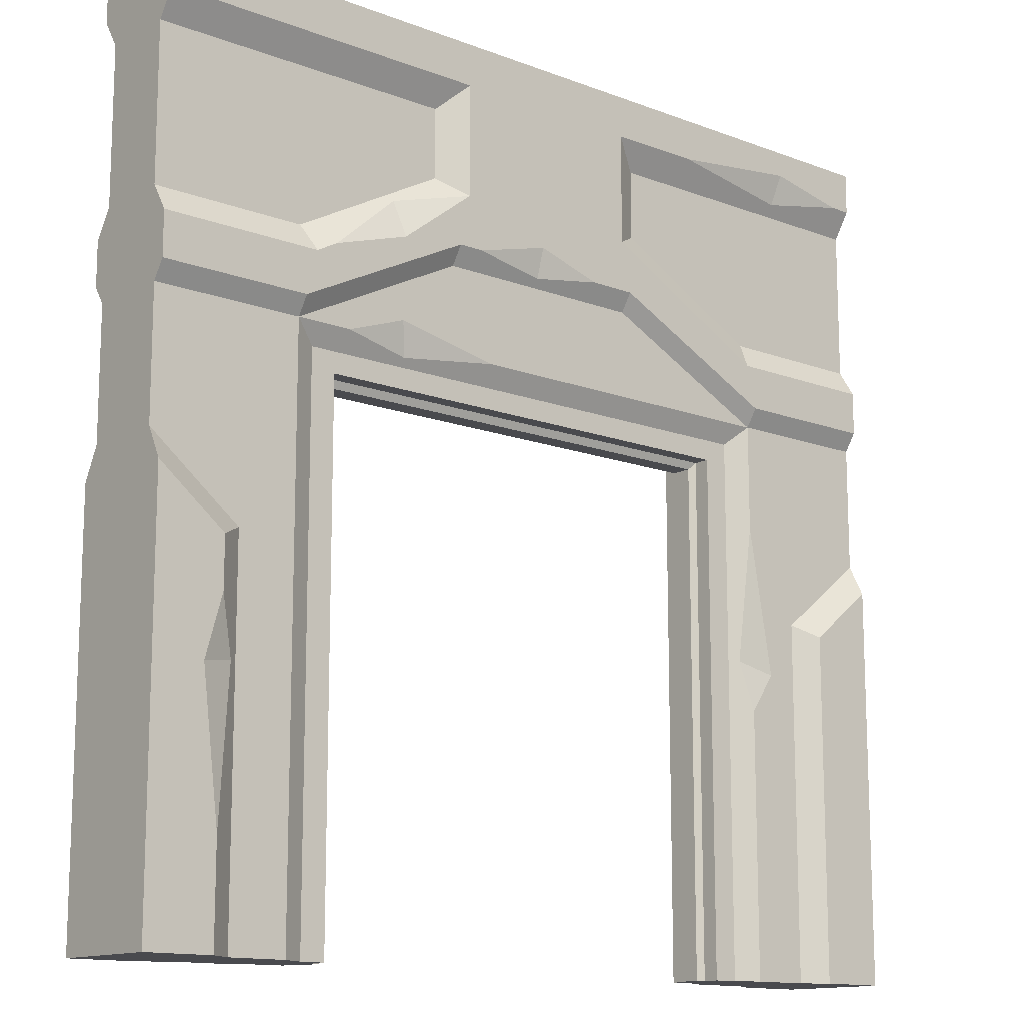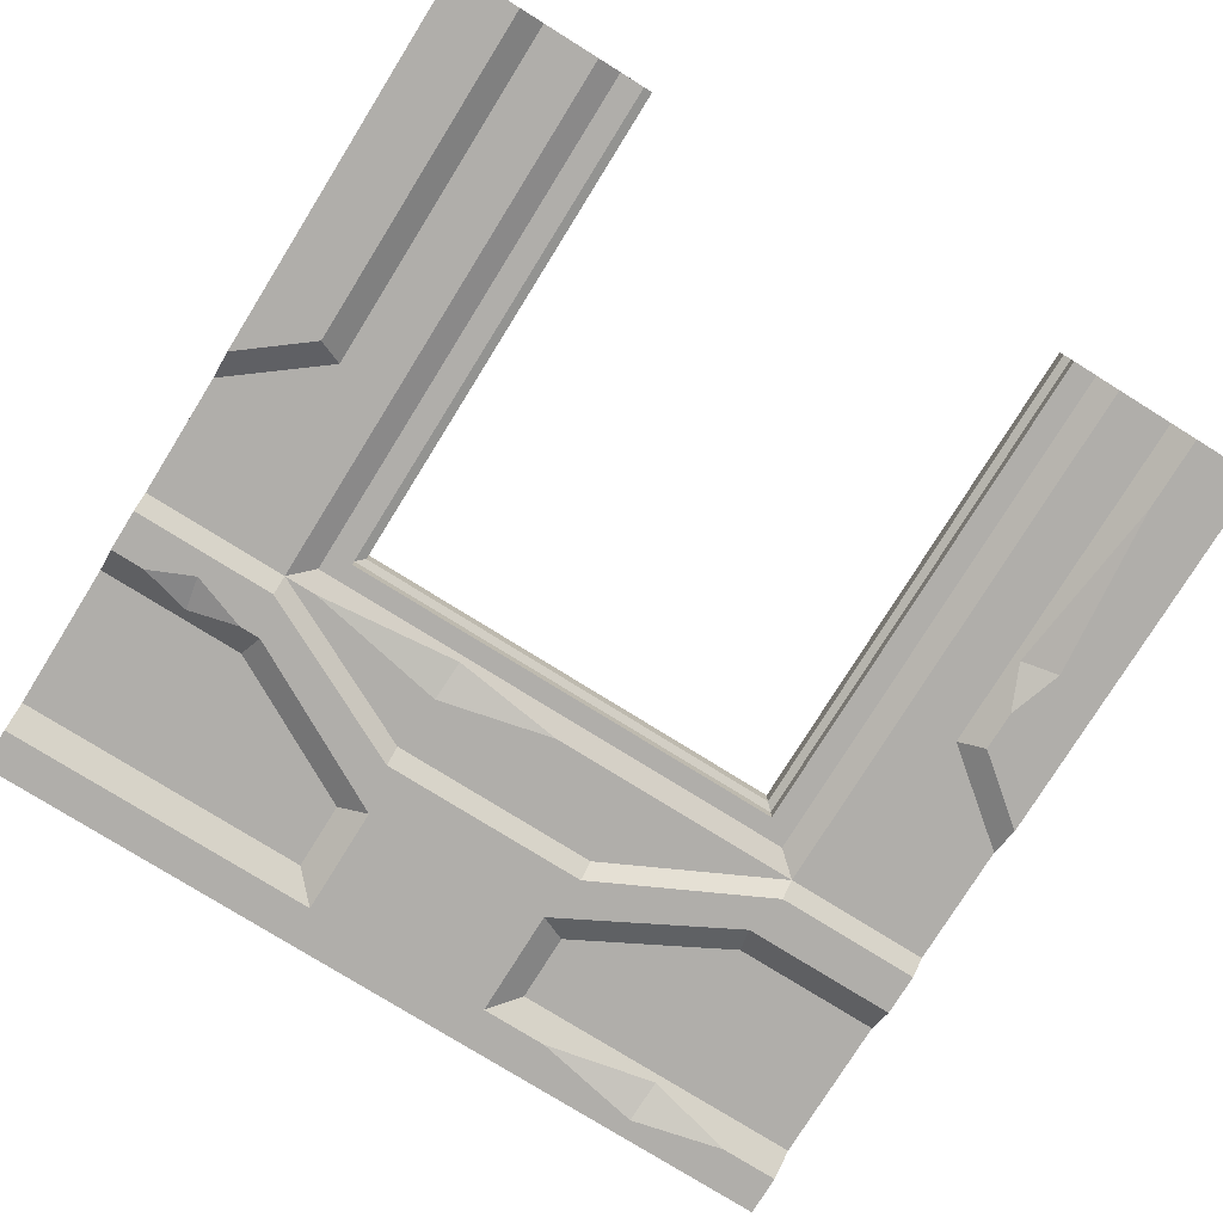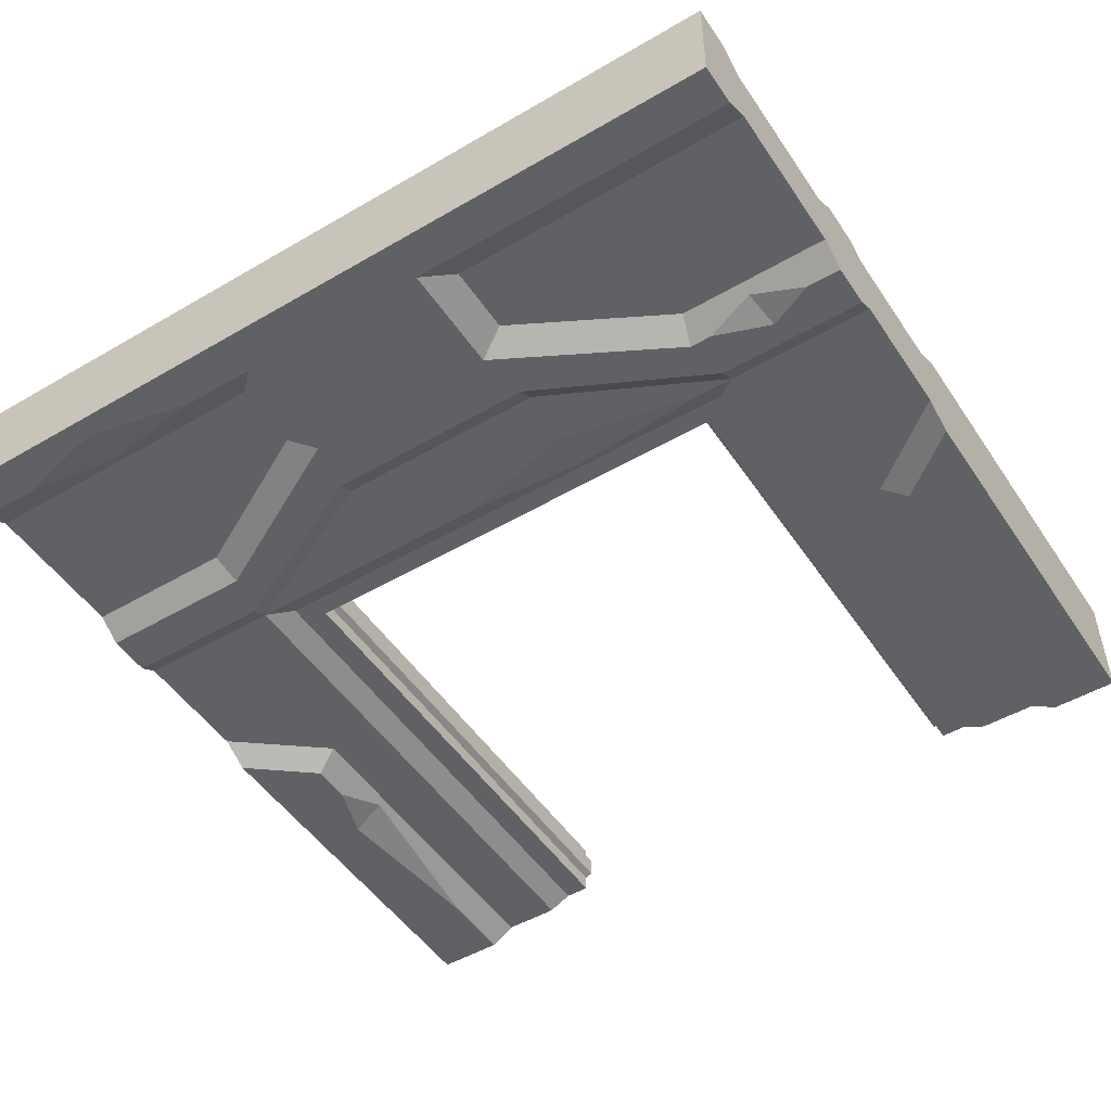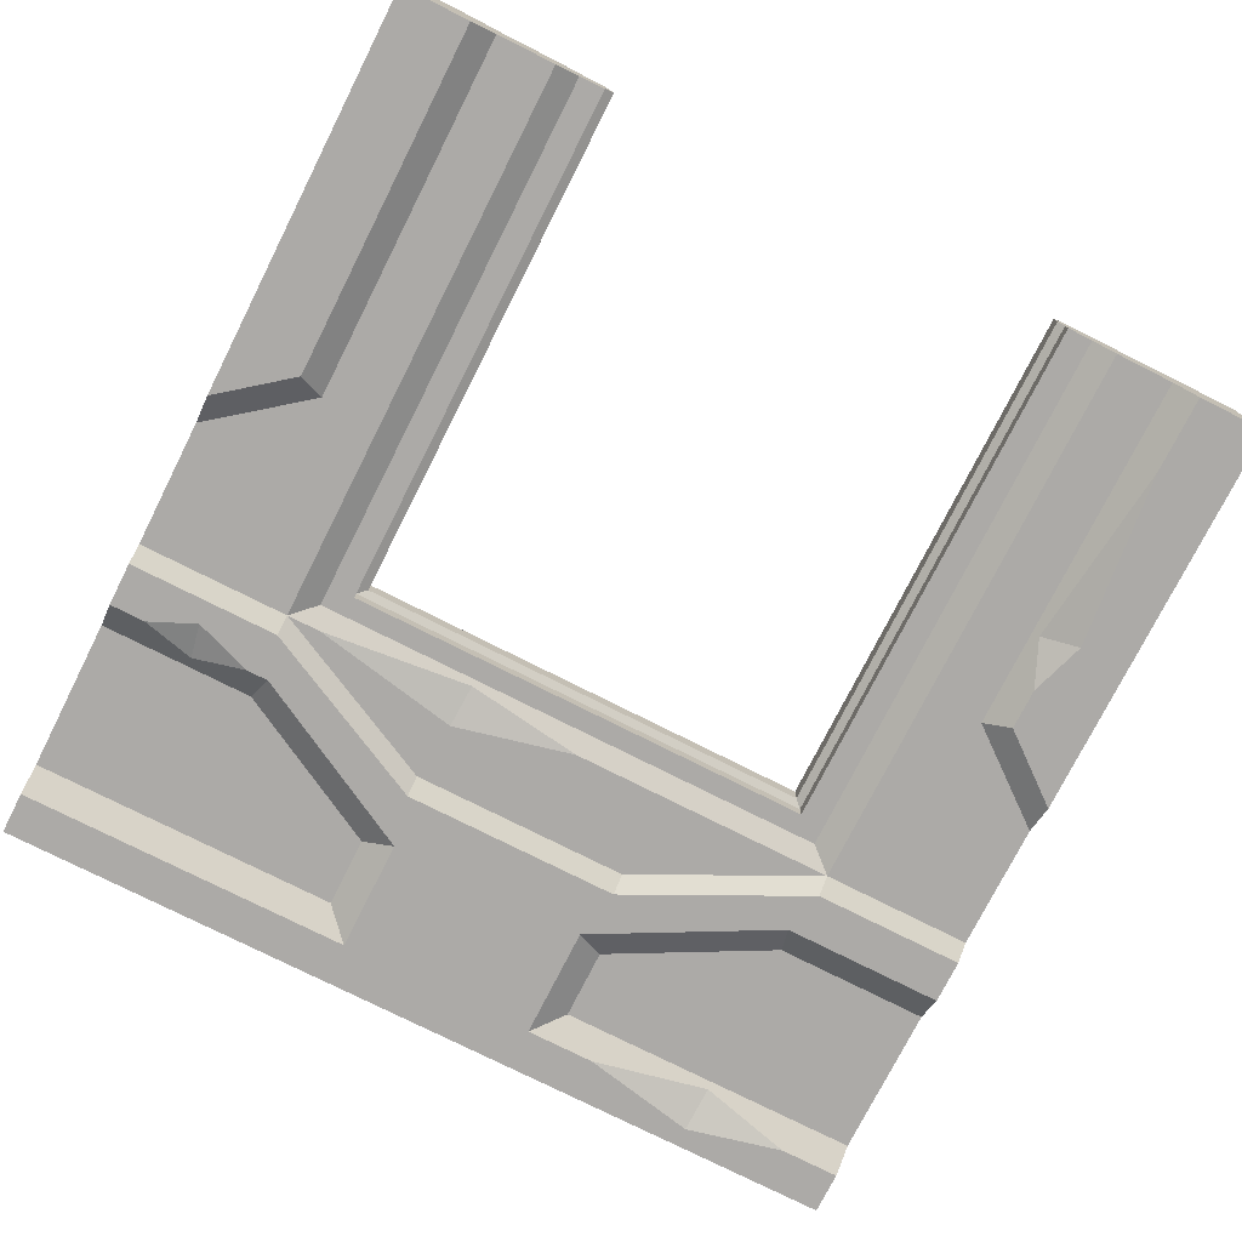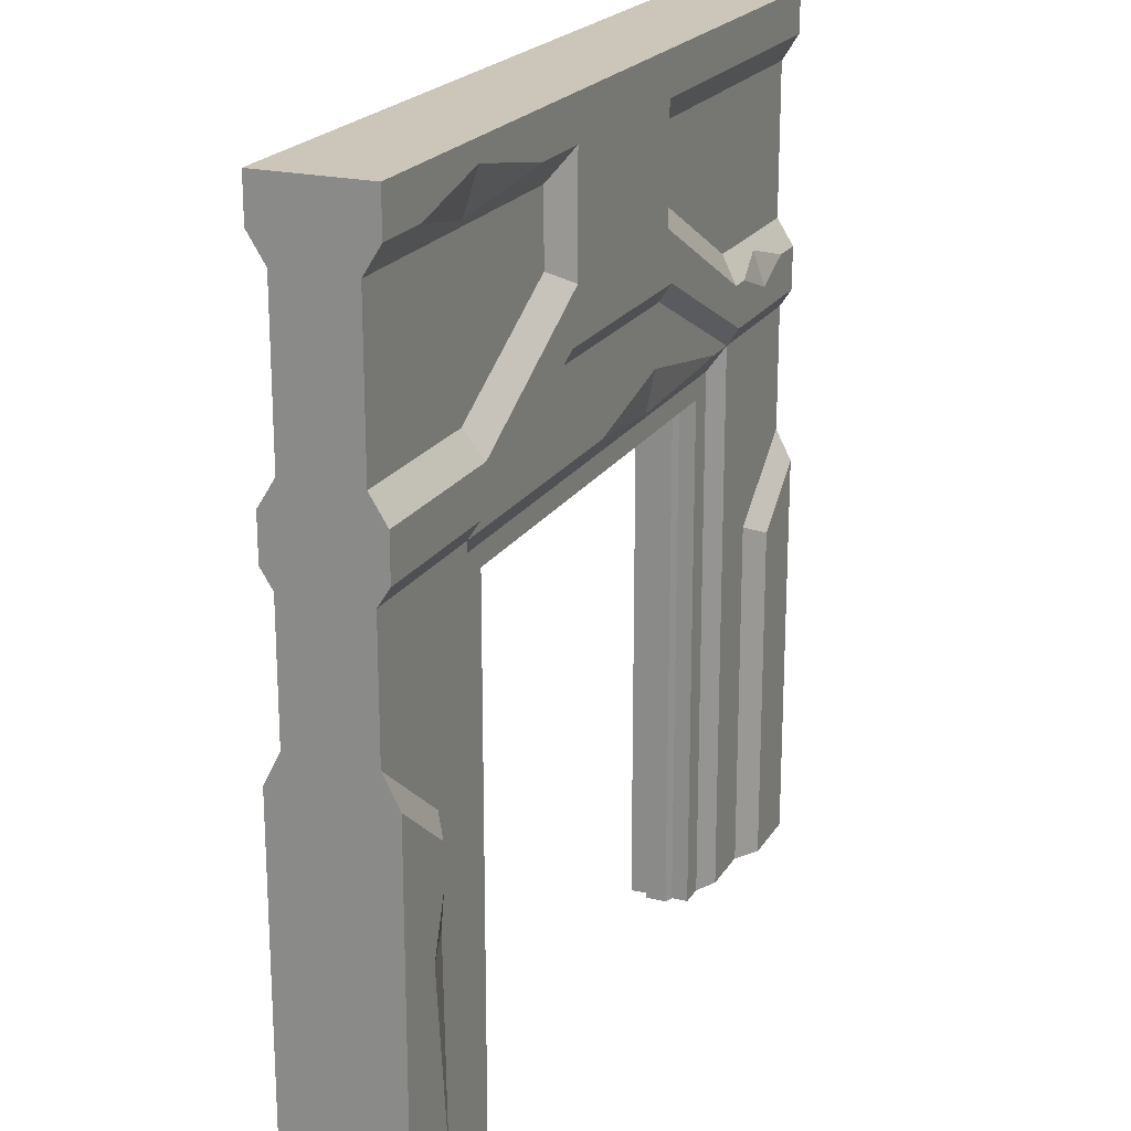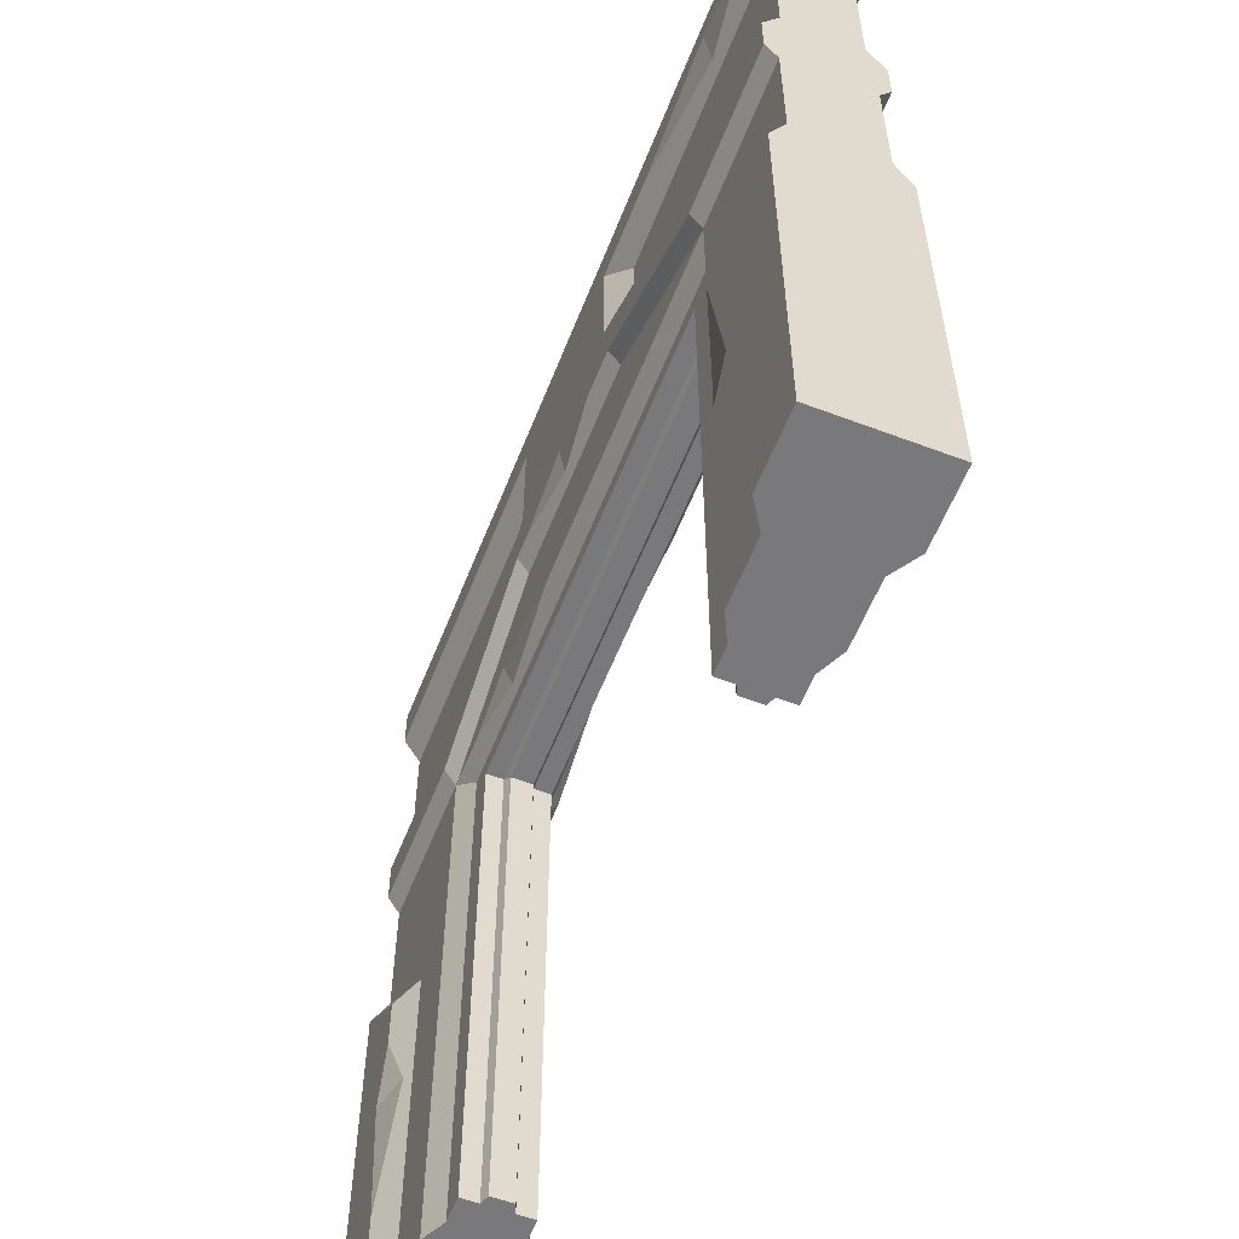
<metadata>
{"format":"obj","ext":"obj","renderer":"f3d","projection":"perspective","resolution":1024,"background":"white","views":[{"elev":-13.4,"azim":-40.7,"up":"+Y"},{"elev":-77.7,"azim":-31.9,"up":"+Z"},{"elev":-49.8,"azim":-147.3,"up":"+Z"},{"elev":-76.0,"azim":-26.8,"up":"+Z"},{"elev":20.9,"azim":113.3,"up":"+Y"},{"elev":-57.9,"azim":68.6,"up":"+Y"}]}
</metadata>
<code>
v 114.4 -1.5e-05 7.754
v 385.6 -1.5e-05 7.754
v 114.4 299.2 7.754
v 385.6 299.2 7.754
v 119.6 1.5e-05 5.895
v 381.2 1.5e-05 5.895
v 381.2 295 5.895
v 119.6 295 5.895
v 385.6 -1.5e-05 -7.752
v 385.6 299.2 -7.752
v 381.2 295 -5.893
v 381.2 1.5e-05 -5.893
v 114.4 299.2 -7.752
v 119.6 295 -5.893
v 114.4 -1.5e-05 -7.752
v 119.6 1.5e-05 -5.893
v 1.6e-05 500 30.54
v 1.7e-05 332.8 30.54
v 86.6 332.8 30.54
v 187.5 382.6 30.54
v 2.1e-05 357.7 30.54
v 1.7e-05 476 30.54
v 92.69 357.7 30.54
v 193.5 411.7 30.54
v 193.5 476 30.54
v 1.7e-05 373.1 20.93
v 88.27 373.1 20.93
v 1.7e-05 460.6 20.93
v 177 420.6 20.93
v 177 460.6 20.93
v 187.5 372.3 23.8
v 86.6 322.4 23.8
v 1.7e-05 322.4 23.8
v 114.4 299.2 17.19
v 100 311 17.19
v 86.6 0 23.8
v 100 0 17.19
v 114.4 0 17.19
v 1.7e-05 249.6 23.8
v 53.24 0 23.8
v 53.24 207.6 23.8
v 1.7e-05 231.9 33.02
v 1.7e-05 0 33.02
v 39.14 200.7 33.02
v 39.14 0 33.02
v 500 500 30.54
v 500 332.8 30.54
v 413.4 332.8 30.54
v 312.5 382.6 30.54
v 500 357.7 30.54
v 500 476 30.54
v 407.3 357.7 30.54
v 306.5 411.7 30.54
v 306.5 476 30.54
v 500 373.1 20.93
v 411.7 373.1 20.93
v 500 460.6 20.93
v 323 420.6 20.93
v 323 460.6 20.93
v 312.5 372.3 23.8
v 413.4 322.4 23.8
v 500 322.4 23.8
v 385.6 299.2 17.19
v 400 311 17.19
v 413.4 0 23.8
v 400 0 17.19
v 385.6 -0 17.19
v 500 249.6 23.8
v 446.8 0 23.8
v 446.8 207.6 23.8
v 500 231.9 33.02
v 500 -0 33.02
v 460.9 200.7 33.02
v 460.9 0 33.02
v 1.6e-05 500 -30.54
v 1.7e-05 332.8 -30.54
v 86.6 332.8 -30.54
v 187.5 382.6 -30.54
v 1.8e-05 357.7 -30.54
v 1.7e-05 476 -30.54
v 92.69 357.7 -30.54
v 193.5 411.7 -30.54
v 193.5 476 -30.54
v 1.7e-05 373.1 -20.93
v 88.27 373.1 -20.93
v 1.7e-05 460.6 -20.93
v 177 420.6 -20.93
v 177 460.6 -20.93
v 187.5 372.3 -23.8
v 86.6 322.4 -23.8
v 1.7e-05 322.4 -23.8
v 114.4 299.2 -17.19
v 100 311 -17.19
v 86.6 0 -23.8
v 100 0 -17.19
v 114.4 -0 -17.19
v 1.7e-05 249.6 -23.8
v 53.24 0 -23.8
v 53.24 207.6 -23.8
v 1.7e-05 231.9 -33.02
v 1.7e-05 -0 -33.02
v 39.14 200.7 -33.02
v 39.14 0 -33.02
v 500 500 -30.54
v 500 332.8 -30.54
v 413.4 332.8 -30.54
v 312.5 382.6 -30.54
v 500 357.7 -30.54
v 500 476 -30.54
v 407.3 357.7 -30.54
v 306.5 411.7 -30.54
v 306.5 476 -30.54
v 500 373.1 -20.93
v 411.7 373.1 -20.93
v 500 460.6 -20.93
v 323 420.6 -20.93
v 323 460.6 -20.93
v 312.5 372.3 -23.8
v 413.4 322.4 -23.8
v 500 322.4 -23.8
v 385.6 299.2 -17.19
v 400 311 -17.19
v 413.4 0 -23.8
v 400 -0 -17.19
v 385.6 -0 -17.19
v 500 249.6 -23.8
v 446.8 0 -23.8
v 446.8 207.6 -23.8
v 500 231.9 -33.02
v 500 0 -33.02
v 460.9 200.7 -33.02
v 460.9 0 -33.02
v 487.3 476 30.54
v 361.2 476 30.54
v 440.2 485.3 30.54
v 437.4 467.2 25.07
v 105 364.3 30.54
v 146.6 399.5 23.57
v 150.1 378.4 30.54
v 201.9 382.6 30.54
v 285 382.6 30.54
v 246.6 394.3 30.54
v 245.4 377 26.84
v 413.4 153.2 23.8
v 413.4 260.9 23.8
v 428.4 175.6 23.8
v 406 181.9 20.17
v 214.9 322.4 23.8
v 119 322.4 23.8
v 154.1 334.7 23.8
v 158 315.6 19.87
v 39.14 55.99 33.02
v 39.14 172.3 33.02
v 48.54 140.6 26.87
v 29.22 137.6 33.02
v 460.9 43.68 -33.02
v 460.9 177.3 -33.02
v 450.6 150.9 -26.32
v 471.6 145.3 -33.02
v 471.6 145.3 -33.02
v 105.8 322.4 -23.8
v 259.5 322.4 -23.8
v 191.3 338.6 -23.8
v 192.3 314.4 -19.18
v 345.7 476 -30.54
v 465.8 476 -30.54
v 411.1 489 -30.54
v 413.1 464.6 -23.4
v 20.34 357.7 -30.54
v 79.91 357.7 -30.54
v 46.94 345.9 -30.54
v 50.62 366.7 -24.91
f 9 12 11 10
f 10 11 14 13
f 13 14 16 15
f 2 4 7 6
f 4 3 8 7
f 3 1 5 8
f 7 11 12 6
f 6 12 9 2
f 8 14 11 7
f 1 15 16 5
f 5 16 14 8
f 26 27 28
f 27 29 30 28
f 18 19 23 21
f 24 139 20
f 20 139 19
f 139 137 19
f 19 137 23
f 25 24 53 54
f 20 140 24
f 24 140 53
f 140 142 53
f 142 141 53
f 141 49 53
f 21 23 27 26
f 24 29 138
f 29 27 138
f 23 137 27
f 137 138 27
f 24 25 30 29
f 28 30 25 22
f 20 31 140
f 49 141 60
f 140 31 143
f 31 60 143
f 60 141 143
f 20 19 32 31
f 19 18 33 32
f 35 32 36 37
f 34 35 37 38
f 32 33 39 41
f 21 26 33 18
f 22 17 75 80
f 28 22 80 86
f 38 37 95 96
f 35 34 63 64
f 32 35 149
f 61 148 64
f 149 35 151
f 35 64 151
f 64 148 151
f 32 149 31
f 149 150 31
f 61 60 148
f 60 31 148
f 31 150 148
f 42 43 44
f 45 152 43
f 153 44 155
f 44 43 155
f 152 155 43
f 32 41 40 36
f 39 33 91 97
f 40 41 45
f 44 153 41
f 153 154 41
f 41 154 45
f 154 152 45
f 41 39 42 44
f 43 101 45
f 101 103 45
f 45 103 40
f 40 103 98
f 55 57 56
f 56 57 59 58
f 47 50 52 48
f 48 52 53 49
f 54 46 17 25
f 50 55 56 52
f 52 56 58 53
f 53 58 59 54
f 54 59 134
f 51 133 57
f 133 136 57
f 57 136 59
f 136 134 59
f 49 60 61 48
f 48 61 62 47
f 61 64 145
f 66 65 64
f 145 64 147
f 64 65 147
f 65 144 147
f 63 67 66 64
f 61 70 68 62
f 50 47 62 55
f 57 55 113 115
f 55 62 120 113
f 67 63 121 125
f 74 72 71 73
f 61 145 70
f 145 146 70
f 70 146 69
f 146 144 69
f 144 65 69
f 69 74 73 70
f 70 73 71 68
f 36 40 98 94
f 37 36 94 95
f 25 17 22
f 54 134 46
f 134 135 46
f 51 46 133
f 135 133 46
f 84 86 85
f 85 86 88 87
f 81 77 170
f 170 77 171
f 77 76 171
f 171 76 169
f 76 79 169
f 77 81 82 78
f 83 112 111 82
f 82 111 107 78
f 81 170 85
f 79 84 169
f 170 172 85
f 85 172 84
f 84 172 169
f 81 85 87 82
f 82 87 88 83
f 86 80 83 88
f 78 107 118 89
f 78 89 90 77
f 77 90 91 76
f 93 95 94 90
f 92 96 95 93
f 90 99 97 91
f 79 76 91 84
f 34 92 121 63
f 28 86 84 26
f 26 84 91 33
f 38 96 92 34
f 93 122 121 92
f 90 161 93
f 119 122 162
f 161 164 93
f 93 164 122
f 164 162 122
f 119 162 118
f 90 89 161
f 161 89 163
f 118 162 89
f 89 162 163
f 103 101 100 102
f 90 94 98 99
f 42 100 101 43
f 98 103 102 99
f 99 102 100 97
f 113 114 115
f 114 116 117 115
f 105 106 110 108
f 106 107 111 110
f 104 167 75
f 167 112 75
f 112 83 75
f 108 110 114 113
f 110 111 116 114
f 111 112 117 116
f 112 165 117
f 109 115 166
f 165 168 117
f 117 168 115
f 115 168 166
f 107 106 119 118
f 106 105 120 119
f 122 119 123 124
f 121 122 124 125
f 119 120 126 128
f 108 113 120 105
f 51 109 104 46
f 57 115 109 51
f 65 123 127 69
f 71 129 126 68
f 129 130 131
f 132 156 130
f 157 131 159
f 131 130 159
f 156 159 130
f 119 128 127 123
f 68 126 120 62
f 132 127 156
f 131 157 128
f 157 158 128
f 128 158 127
f 127 158 156
f 128 126 129 131
f 130 72 132
f 72 74 132
f 132 74 127
f 69 127 74
f 66 124 123 65
f 67 125 124 66
f 46 104 75 17
f 83 80 75
f 165 167 168
f 39 97 100 42
f 72 130 129 71
f 135 136 133
f 134 136 135
f 138 139 24
f 137 139 138
f 141 142 143
f 143 142 140
f 147 146 145
f 144 146 147
f 148 150 151
f 151 150 149
f 153 155 154
f 154 155 152
f 160 158 157
f 157 159 160
f 160 159 156
f 156 158 160
f 161 163 164
f 164 163 162
f 112 167 165
f 166 167 104 109
f 168 167 166
f 170 171 172
f 172 171 169

</code>
